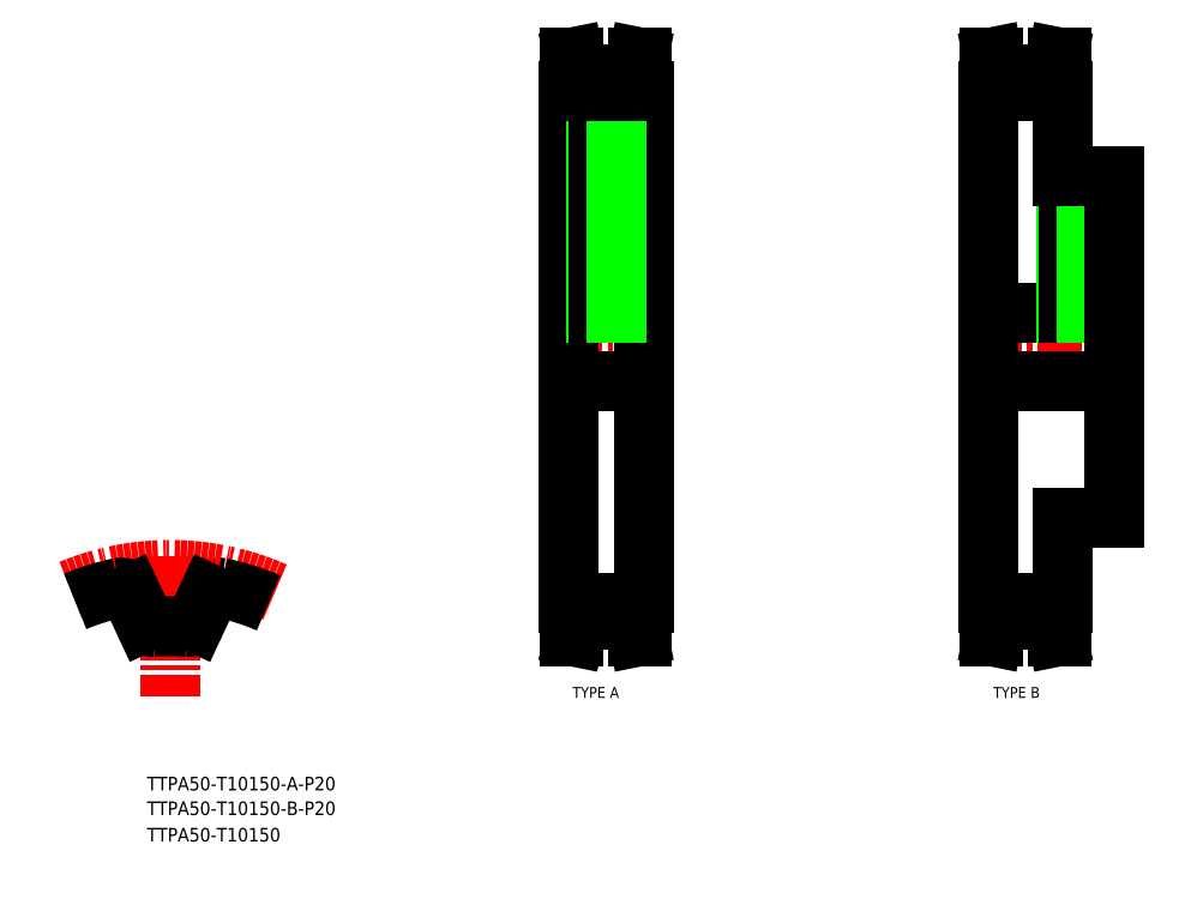
<metadata>
{"format":"dxf","ext":"dxf","renderer":"ezdxf+matplotlib","layout":"modelspace","background":"white","min_lineweight":24,"dpi":150}
</metadata>
<code>
0
SECTION
2
ENTITIES
0
TEXT
8
0
10
51.12
20
183.2
30
0
40
4
1
TTPA50-T10150-A-P20
0
TEXT
8
0
10
51.12
20
168.2
30
0
40
4
1
TTPA50-T10150
0
TEXT
8
0
10
51.12
20
175.9
30
0
40
4
1
TTPA50-T10150-B-P20
0
TEXT
8
0
10
175.9
20
210.3
30
0
40
3.2
1
TYPE A
0
TEXT
8
0
10
299.3
20
210.3
30
0
40
3.2
1
TYPE B
0
LINE
8
CENTER
10
57.87
20
252
30
0
11
57.87
21
210.8
31
0
0
ARC
8
0
10
72.17
20
239.5
30
0
40
3.2
50
78.13
51
155
0
ARC
8
CENTER
10
57.87
20
171.5
30
0
40
76.4
50
66.21
51
112.4
0
ARC
8
0
10
57.87
20
171.5
30
0
40
72.7
50
101.9
51
112.5
0
ARC
8
0
10
57.87
20
171.5
30
0
40
59.9
50
85.08
51
94.92
0
ARC
8
0
10
52.53
20
233.6
30
0
40
2.4
50
205
51
274.9
0
LINE
8
0
10
46.48
20
240.9
30
0
11
50.35
21
232.5
31
0
0
ARC
8
0
10
43.58
20
239.5
30
0
40
3.2
50
25
51
101.9
0
ARC
8
0
10
63.22
20
233.6
30
0
40
2.4
50
265.1
51
335
0
LINE
8
0
10
69.27
20
240.9
30
0
11
65.39
21
232.5
31
0
0
ARC
8
0
10
57.87
20
171.5
30
0
40
72.7
50
66.58
51
78.13
0
LINE
8
CENTER
10
171.8
20
313.3
30
0
11
199.8
21
313.3
31
0
0
LINE
8
0
10
174.8
20
238.3
30
0
11
174.8
21
388.3
31
0
0
LINE
8
0
10
196.8
20
238.3
30
0
11
196.8
21
388.3
31
0
0
LINE
8
CENTER
10
185.8
20
392.9
30
0
11
185.8
21
320.1
31
0
0
LINE
8
0
10
174.8
20
303.3
30
0
11
196.8
21
303.3
31
0
0
LINE
8
0
10
174.8
20
323.3
30
0
11
196.8
21
323.3
31
0
0
LINE
8
0
10
182.8
20
388.8
30
0
11
182.8
21
323.3
31
0
0
LINE
8
0
10
183.4
20
388.8
30
0
11
183.4
21
323.3
31
0
0
LINE
8
0
10
188.2
20
388.8
30
0
11
188.2
21
323.3
31
0
0
LINE
8
0
10
188.8
20
388.8
30
0
11
188.8
21
323.3
31
0
0
LINE
8
CENTER
10
177.3
20
392.9
30
0
11
194.3
21
392.9
31
0
0
LINE
8
0
10
177.3
20
392
30
0
11
194.3
21
392
31
0
0
LINE
8
0
10
175.3
20
398.3
30
0
11
175.3
21
388.3
31
0
0
LINE
8
0
10
175.3
20
398.3
30
0
11
176.3
21
398.3
31
0
0
LINE
8
0
10
176.3
20
398.3
30
0
11
177.3
21
393.3
31
0
0
LINE
8
0
10
177.3
20
393.3
30
0
11
177.3
21
388.3
31
0
0
LINE
8
0
10
175.3
20
388.3
30
0
11
177.3
21
388.3
31
0
0
LINE
8
0
10
174.8
20
388.3
30
0
11
175.3
21
388.3
31
0
0
LINE
8
0
10
196.3
20
398.3
30
0
11
196.3
21
388.3
31
0
0
LINE
8
0
10
196.3
20
398.3
30
0
11
195.3
21
398.3
31
0
0
LINE
8
0
10
195.3
20
398.3
30
0
11
194.3
21
393.3
31
0
0
LINE
8
0
10
194.3
20
393.3
30
0
11
194.3
21
388.3
31
0
0
LINE
8
0
10
196.3
20
388.3
30
0
11
194.3
21
388.3
31
0
0
LINE
8
0
10
196.3
20
388.3
30
0
11
196.8
21
388.3
31
0
0
LINE
8
0
10
177.3
20
388.8
30
0
11
194.3
21
388.8
31
0
0
LINE
8
CENTER
10
177.3
20
233.8
30
0
11
194.3
21
233.8
31
0
0
LINE
8
0
10
177.3
20
234.7
30
0
11
194.3
21
234.7
31
0
0
LINE
8
0
10
175.3
20
228.3
30
0
11
175.3
21
238.3
31
0
0
LINE
8
0
10
175.3
20
228.3
30
0
11
176.3
21
228.3
31
0
0
LINE
8
0
10
176.3
20
228.3
30
0
11
177.3
21
233.3
31
0
0
LINE
8
0
10
177.3
20
233.3
30
0
11
177.3
21
238.3
31
0
0
LINE
8
0
10
175.3
20
238.3
30
0
11
177.3
21
238.3
31
0
0
LINE
8
0
10
174.8
20
238.3
30
0
11
175.3
21
238.3
31
0
0
LINE
8
0
10
196.3
20
238.3
30
0
11
196.8
21
238.3
31
0
0
LINE
8
0
10
196.3
20
228.3
30
0
11
196.3
21
238.3
31
0
0
LINE
8
0
10
196.3
20
228.3
30
0
11
195.3
21
228.3
31
0
0
LINE
8
0
10
195.3
20
228.3
30
0
11
194.3
21
233.3
31
0
0
LINE
8
0
10
194.3
20
233.3
30
0
11
194.3
21
238.3
31
0
0
LINE
8
0
10
196.3
20
238.3
30
0
11
194.3
21
238.3
31
0
0
LINE
8
0
10
177.3
20
237.9
30
0
11
194.3
21
237.9
31
0
0
LINE
8
CENTER
10
294.7
20
313.3
30
0
11
336.7
21
313.3
31
0
0
LINE
8
0
10
297.7
20
238.3
30
0
11
297.7
21
388.3
31
0
0
LINE
8
0
10
319.7
20
238.3
30
0
11
319.7
21
263.3
31
0
0
LINE
8
CENTER
10
323.7
20
365.3
30
0
11
323.7
21
320.1
31
0
0
LINE
8
0
10
297.7
20
303.3
30
0
11
334.7
21
303.3
31
0
0
LINE
8
0
10
297.7
20
323.3
30
0
11
334.7
21
323.3
31
0
0
LINE
8
0
10
320.7
20
363.3
30
0
11
320.7
21
323.3
31
0
0
LINE
8
0
10
321.3
20
363.3
30
0
11
321.3
21
323.3
31
0
0
LINE
8
0
10
326.1
20
363.3
30
0
11
326.1
21
323.3
31
0
0
LINE
8
0
10
326.7
20
363.3
30
0
11
326.7
21
323.3
31
0
0
LINE
8
CENTER
10
300.2
20
392.9
30
0
11
317.2
21
392.9
31
0
0
LINE
8
0
10
300.2
20
392
30
0
11
317.2
21
392
31
0
0
LINE
8
0
10
298.2
20
398.3
30
0
11
298.2
21
388.3
31
0
0
LINE
8
0
10
298.2
20
398.3
30
0
11
299.2
21
398.3
31
0
0
LINE
8
0
10
299.2
20
398.3
30
0
11
300.2
21
393.3
31
0
0
LINE
8
0
10
300.2
20
393.3
30
0
11
300.2
21
388.3
31
0
0
LINE
8
0
10
298.2
20
388.3
30
0
11
300.2
21
388.3
31
0
0
LINE
8
0
10
297.7
20
388.3
30
0
11
298.2
21
388.3
31
0
0
LINE
8
0
10
319.2
20
388.3
30
0
11
319.7
21
388.3
31
0
0
LINE
8
0
10
319.2
20
398.3
30
0
11
319.2
21
388.3
31
0
0
LINE
8
0
10
319.2
20
398.3
30
0
11
318.2
21
398.3
31
0
0
LINE
8
0
10
318.2
20
398.3
30
0
11
317.2
21
393.3
31
0
0
LINE
8
0
10
317.2
20
393.3
30
0
11
317.2
21
388.3
31
0
0
LINE
8
0
10
319.2
20
388.3
30
0
11
317.2
21
388.3
31
0
0
LINE
8
0
10
300.2
20
388.8
30
0
11
317.2
21
388.8
31
0
0
LINE
8
CENTER
10
300.2
20
233.8
30
0
11
317.2
21
233.8
31
0
0
LINE
8
0
10
300.2
20
234.7
30
0
11
317.2
21
234.7
31
0
0
LINE
8
0
10
298.2
20
228.3
30
0
11
298.2
21
238.3
31
0
0
LINE
8
0
10
298.2
20
228.3
30
0
11
299.2
21
228.3
31
0
0
LINE
8
0
10
299.2
20
228.3
30
0
11
300.2
21
233.3
31
0
0
LINE
8
0
10
300.2
20
233.3
30
0
11
300.2
21
238.3
31
0
0
LINE
8
0
10
298.2
20
238.3
30
0
11
300.2
21
238.3
31
0
0
LINE
8
0
10
297.7
20
238.3
30
0
11
298.2
21
238.3
31
0
0
LINE
8
0
10
319.2
20
238.3
30
0
11
319.7
21
238.3
31
0
0
LINE
8
0
10
319.2
20
228.3
30
0
11
319.2
21
238.3
31
0
0
LINE
8
0
10
319.2
20
228.3
30
0
11
318.2
21
228.3
31
0
0
LINE
8
0
10
318.2
20
228.3
30
0
11
317.2
21
233.3
31
0
0
LINE
8
0
10
317.2
20
233.3
30
0
11
317.2
21
238.3
31
0
0
LINE
8
0
10
319.2
20
238.3
30
0
11
317.2
21
238.3
31
0
0
LINE
8
0
10
300.2
20
237.9
30
0
11
317.2
21
237.9
31
0
0
LINE
8
0
10
334.7
20
263.3
30
0
11
334.7
21
363.3
31
0
0
LINE
8
0
10
319.7
20
363.3
30
0
11
334.7
21
363.3
31
0
0
LINE
8
0
10
319.7
20
263.3
30
0
11
334.7
21
263.3
31
0
0
LINE
8
0
10
319.7
20
363.3
30
0
11
319.7
21
388.3
31
0
0
VIEWPORT
8
0
10
5.691
20
3.929
30
0
40
10.45
41
7.058
68
     1
69
     1
0
VIEWPORT
8
0
10
5.655
20
3.902
30
0
40
9.064
41
6.243
68
     2
69
     2
0
ENDSEC
0
EOF

</code>
